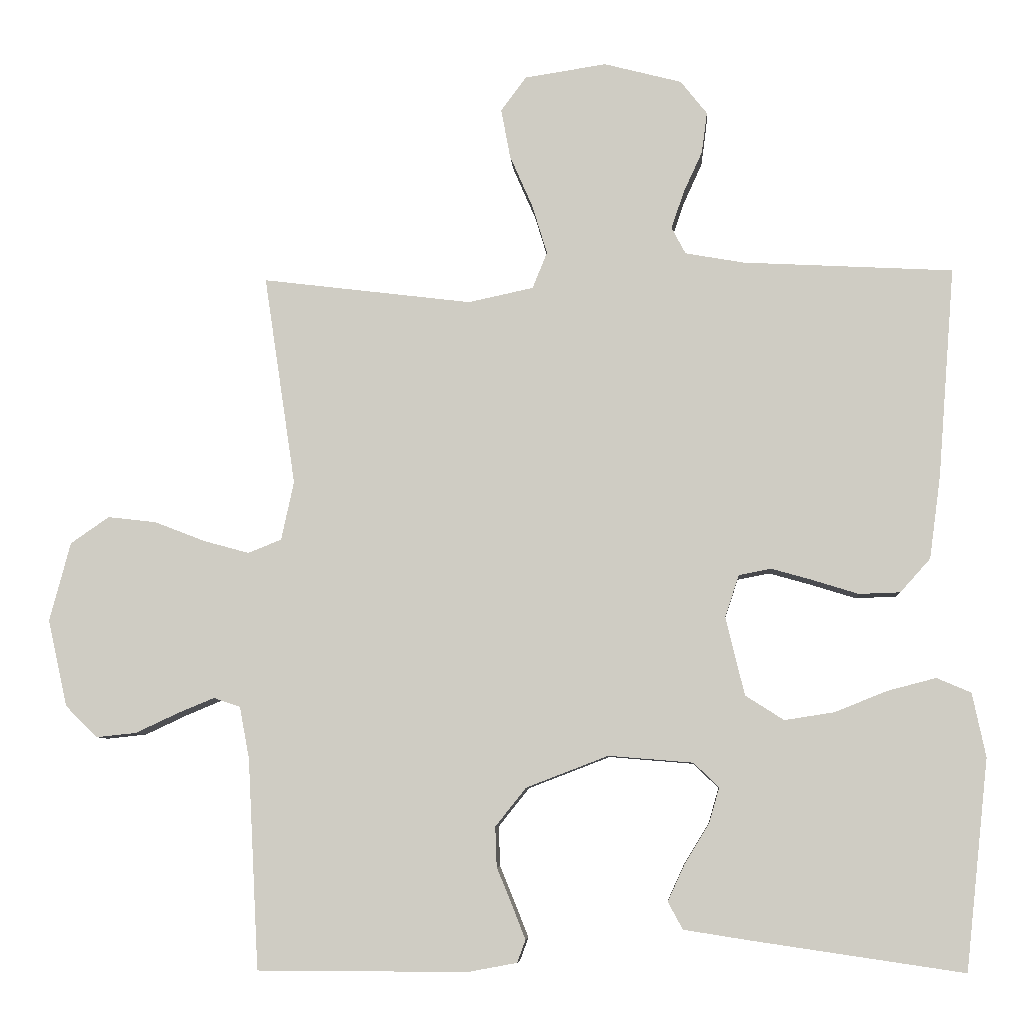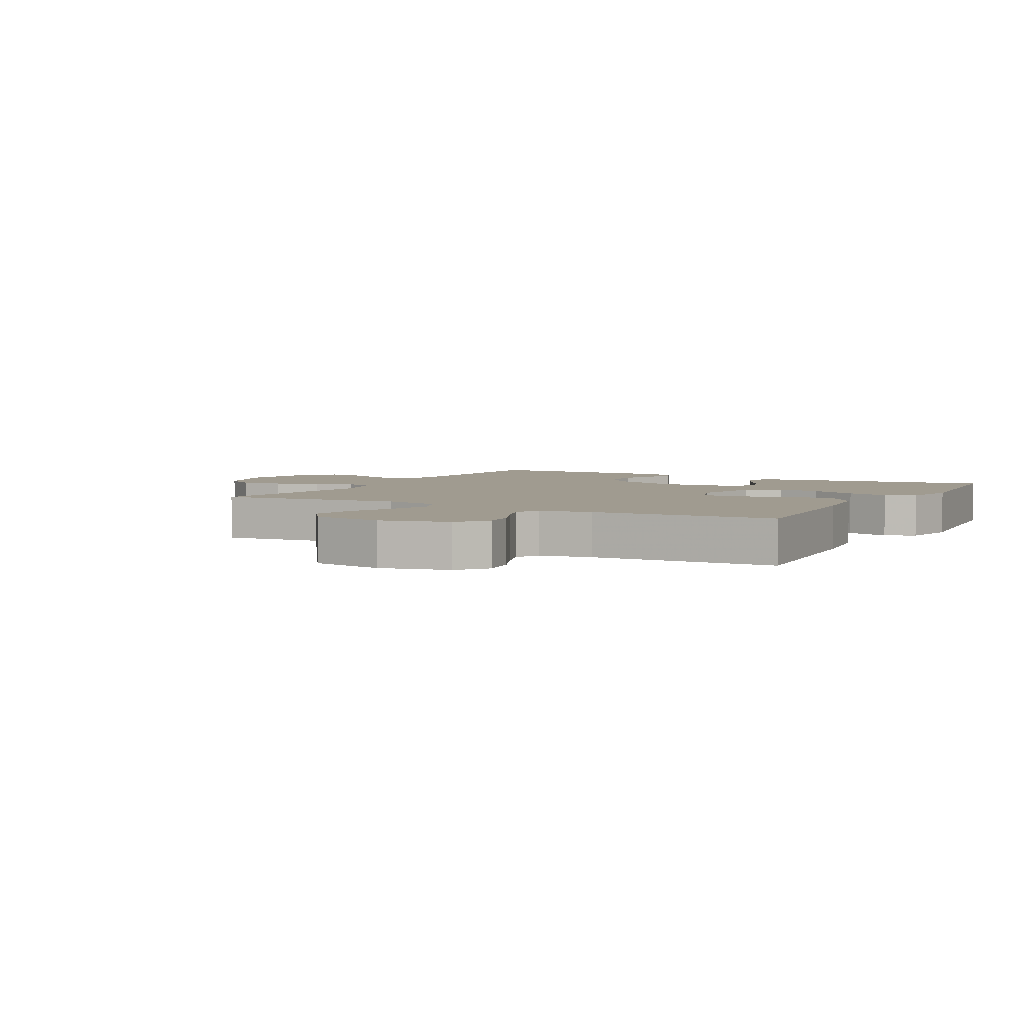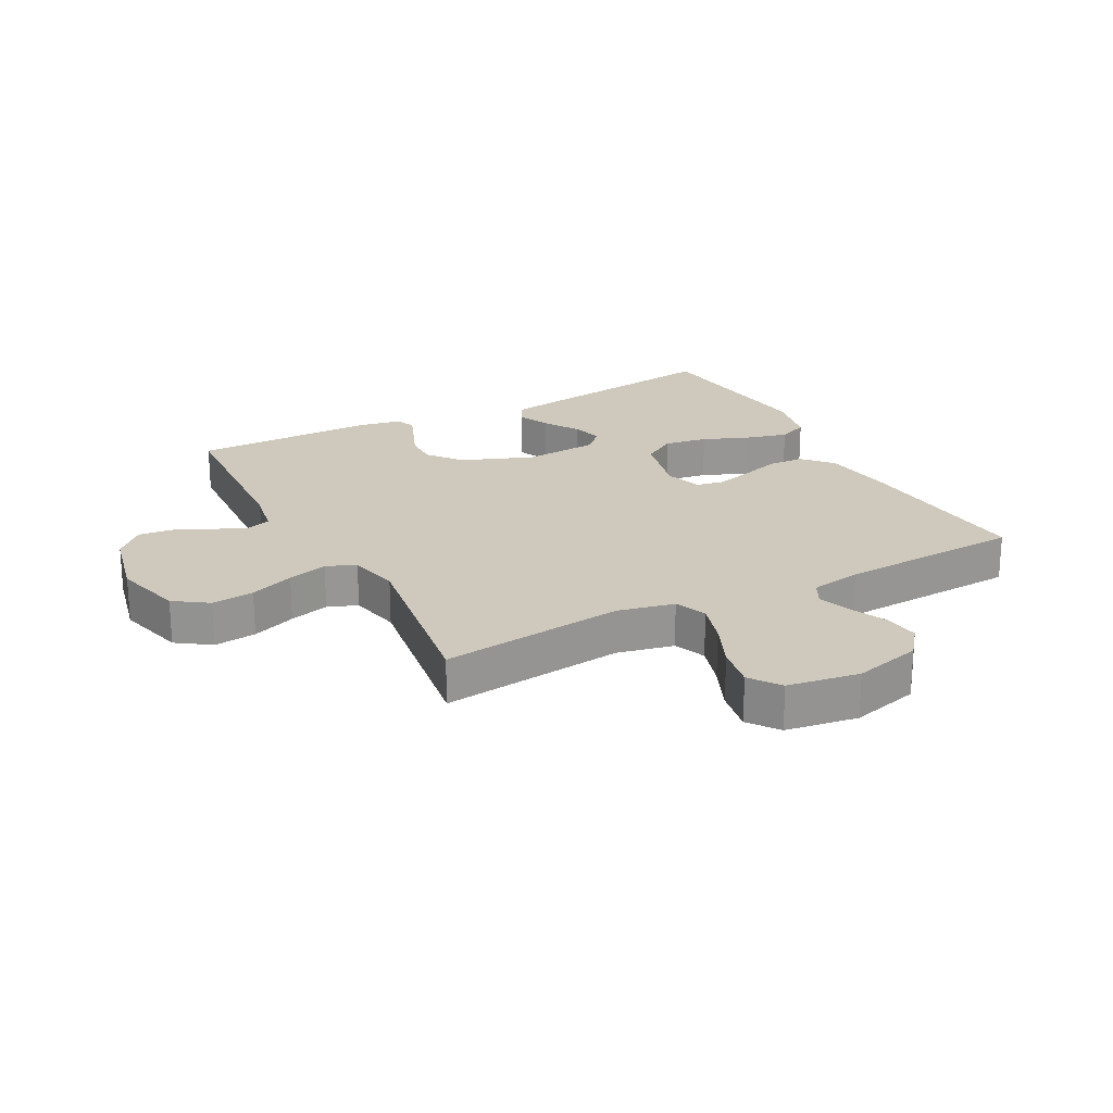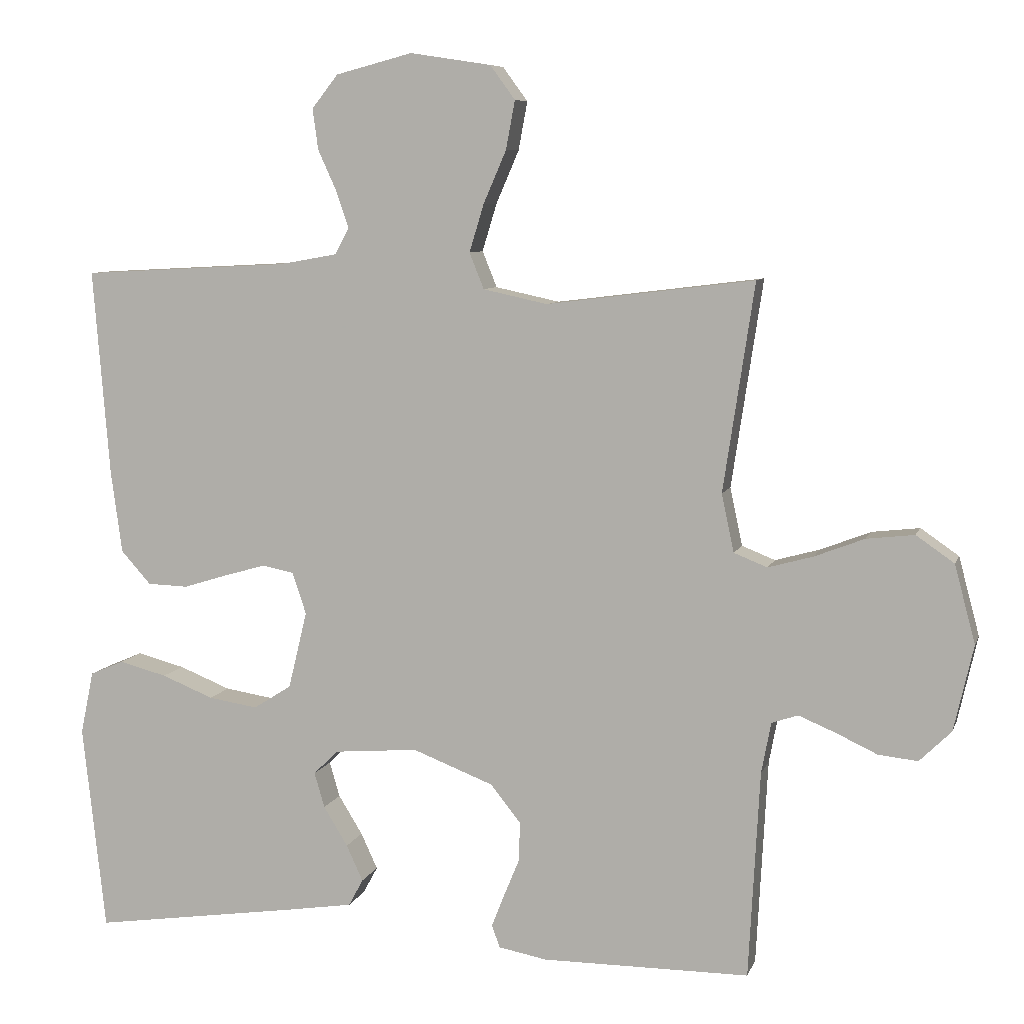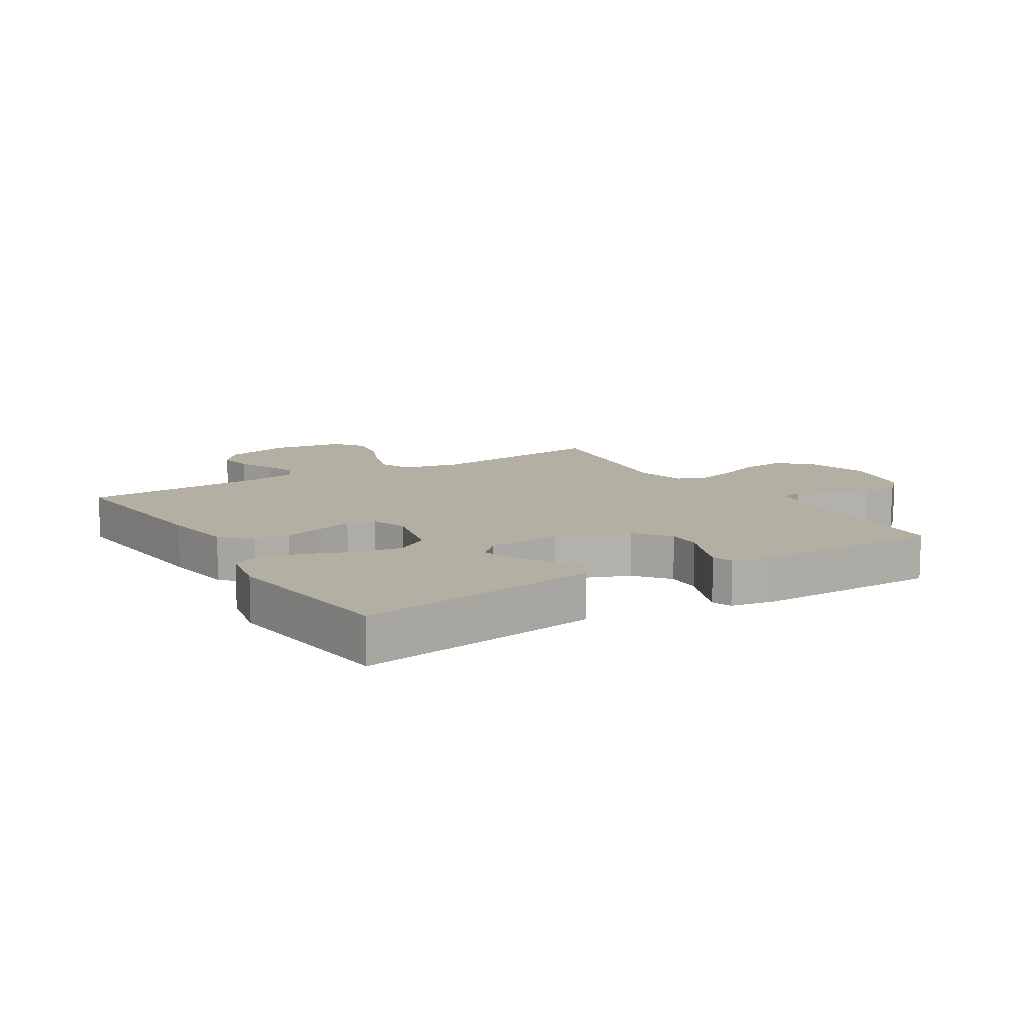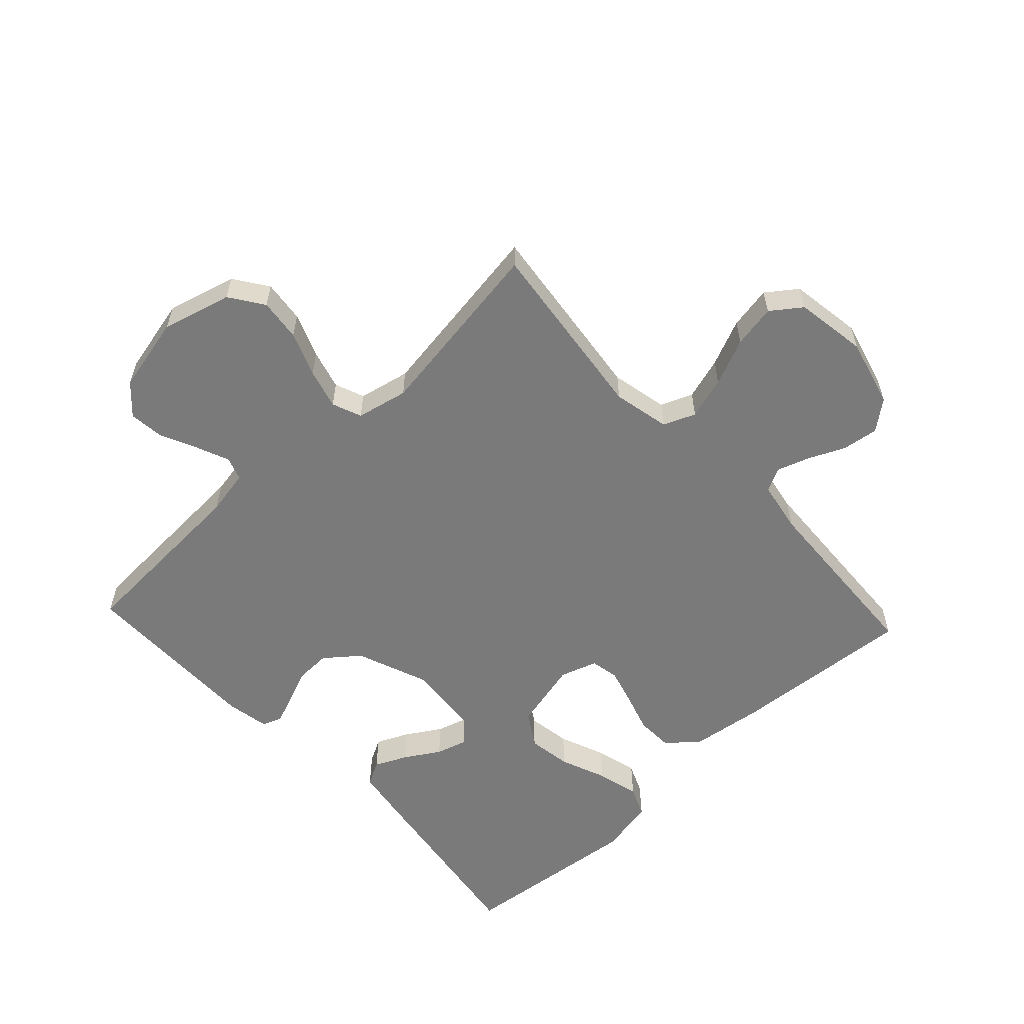
<metadata>
{"format":"obj","ext":"obj","renderer":"f3d","projection":"perspective","resolution":1024,"background":"white","views":[{"elev":-7.0,"azim":3.8,"up":"+Z"},{"elev":4.2,"azim":29.0,"up":"+Y"},{"elev":22.5,"azim":-27.9,"up":"+Y"},{"elev":7.7,"azim":-165.1,"up":"+Z"},{"elev":11.2,"azim":148.2,"up":"+Y"},{"elev":-58.1,"azim":-47.0,"up":"+Y"}]}
</metadata>
<code>
v 0.5 0.07 -0.5
v 0.2 0.07 -0.456
v 0.104 0.07 -0.441
v 0.083 0.07 -0.402
v 0.107 0.07 -0.35
v 0.142 0.07 -0.293
v 0.157 0.07 -0.242
v 0.121 0.07 -0.207
v 0 0.07 -0.197
v -0.117 0.07 -0.242
v -0.161 0.07 -0.297
v -0.159 0.07 -0.354
v -0.136 0.07 -0.41
v -0.118 0.07 -0.456
v -0.13 0.07 -0.488
v -0.2 0.07 -0.501
v -0.5 0.07 -0.5
v -0.516 0.07 -0.2
v -0.53 0.07 -0.126
v -0.568 0.07 -0.113
v -0.621 0.07 -0.135
v -0.681 0.07 -0.163
v -0.738 0.07 -0.169
v -0.784 0.07 -0.124
v -0.812 0.07 0
v -0.782 0.07 0.113
v -0.727 0.07 0.151
v -0.658 0.07 0.143
v -0.586 0.07 0.115
v -0.521 0.07 0.097
v -0.473 0.07 0.116
v -0.455 0.07 0.2
v -0.5 0.07 0.5
v -0.2 0.07 0.463
v -0.107 0.07 0.483
v -0.086 0.07 0.535
v -0.107 0.07 0.604
v -0.14 0.07 0.68
v -0.153 0.07 0.75
v -0.117 0.07 0.799
v 0 0.07 0.817
v 0.111 0.07 0.788
v 0.149 0.07 0.74
v 0.141 0.07 0.681
v 0.114 0.07 0.622
v 0.096 0.07 0.569
v 0.116 0.07 0.531
v 0.2 0.07 0.516
v 0.5 0.07 0.5
v 0.476 0.07 0.2
v 0.46 0.07 0.082
v 0.417 0.07 0.034
v 0.358 0.07 0.032
v 0.294 0.07 0.052
v 0.234 0.07 0.069
v 0.188 0.07 0.06
v 0.168 0.07 0
v 0.195 0.07 -0.112
v 0.25 0.07 -0.147
v 0.321 0.07 -0.136
v 0.396 0.07 -0.106
v 0.465 0.07 -0.088
v 0.514 0.07 -0.109
v 0.533 0.07 -0.2
v 0.5 0 -0.5
v 0.2 0 -0.456
v 0.104 0 -0.441
v 0.083 0 -0.402
v 0.107 0 -0.35
v 0.142 0 -0.293
v 0.157 0 -0.242
v 0.121 0 -0.207
v 0 0 -0.197
v -0.117 0 -0.242
v -0.161 0 -0.297
v -0.159 0 -0.354
v -0.136 0 -0.41
v -0.118 0 -0.456
v -0.13 0 -0.488
v -0.2 0 -0.501
v -0.5 0 -0.5
v -0.516 0 -0.2
v -0.53 0 -0.126
v -0.568 0 -0.113
v -0.621 0 -0.135
v -0.681 0 -0.163
v -0.738 0 -0.169
v -0.784 0 -0.124
v -0.812 0 0
v -0.782 0 0.113
v -0.727 0 0.151
v -0.658 0 0.143
v -0.586 0 0.115
v -0.521 0 0.097
v -0.473 0 0.116
v -0.455 0 0.2
v -0.5 0 0.5
v -0.2 0 0.463
v -0.107 0 0.483
v -0.086 0 0.535
v -0.107 0 0.604
v -0.14 0 0.68
v -0.153 0 0.75
v -0.117 0 0.799
v 0 0 0.817
v 0.111 0 0.788
v 0.149 0 0.74
v 0.141 0 0.681
v 0.114 0 0.622
v 0.096 0 0.569
v 0.116 0 0.531
v 0.2 0 0.516
v 0.5 0 0.5
v 0.476 0 0.2
v 0.46 0 0.082
v 0.417 0 0.034
v 0.358 0 0.032
v 0.294 0 0.052
v 0.234 0 0.069
v 0.188 0 0.06
v 0.168 0 0
v 0.195 0 -0.112
v 0.25 0 -0.147
v 0.321 0 -0.136
v 0.396 0 -0.106
v 0.465 0 -0.088
v 0.514 0 -0.109
v 0.533 0 -0.2
f 60 61 62 63
f 59 60 63 64
f 51 52 53 54
f 51 54 55
f 48 49 50 51
f 47 48 51 55
f 46 47 55 56
f 42 43 44 45
f 42 45 46
f 41 42 46
f 37 38 39 40
f 36 37 40 41
f 32 33 34
f 31 32 34 35
f 26 27 28 29
f 26 29 30
f 25 26 30
f 24 25 30
f 21 22 23 24
f 20 21 24 30
f 19 20 30 31
f 15 16 17 18
f 12 13 14 15
f 12 15 18 19
f 3 4 5 6
f 3 6 7
f 2 3 7
f 59 64 1 2
f 58 59 2 7
f 57 58 7 8
f 41 46 56 57
f 36 41 57 8
f 35 36 8 9
f 31 35 9 10
f 11 12 19 31
f 10 11 31
f 127 126 125 124
f 128 127 124 123
f 118 117 116 115
f 119 118 115
f 115 114 113 112
f 119 115 112 111
f 120 119 111 110
f 109 108 107 106
f 110 109 106
f 110 106 105
f 104 103 102 101
f 105 104 101 100
f 98 97 96
f 99 98 96 95
f 93 92 91 90
f 94 93 90
f 94 90 89
f 94 89 88
f 88 87 86 85
f 94 88 85 84
f 95 94 84 83
f 82 81 80 79
f 79 78 77 76
f 83 82 79 76
f 70 69 68 67
f 71 70 67
f 71 67 66
f 66 65 128 123
f 71 66 123 122
f 72 71 122 121
f 121 120 110 105
f 72 121 105 100
f 73 72 100 99
f 74 73 99 95
f 95 83 76 75
f 95 75 74
f 1 65 66 2
f 2 66 67 3
f 3 67 68 4
f 4 68 69 5
f 5 69 70 6
f 6 70 71 7
f 7 71 72 8
f 8 72 73 9
f 9 73 74 10
f 10 74 75 11
f 11 75 76 12
f 12 76 77 13
f 13 77 78 14
f 14 78 79 15
f 15 79 80 16
f 16 80 81 17
f 17 81 82 18
f 18 82 83 19
f 19 83 84 20
f 20 84 85 21
f 21 85 86 22
f 22 86 87 23
f 23 87 88 24
f 24 88 89 25
f 25 89 90 26
f 26 90 91 27
f 27 91 92 28
f 28 92 93 29
f 29 93 94 30
f 30 94 95 31
f 31 95 96 32
f 32 96 97 33
f 33 97 98 34
f 34 98 99 35
f 35 99 100 36
f 36 100 101 37
f 37 101 102 38
f 38 102 103 39
f 39 103 104 40
f 40 104 105 41
f 41 105 106 42
f 42 106 107 43
f 43 107 108 44
f 44 108 109 45
f 45 109 110 46
f 46 110 111 47
f 47 111 112 48
f 48 112 113 49
f 49 113 114 50
f 50 114 115 51
f 51 115 116 52
f 52 116 117 53
f 53 117 118 54
f 54 118 119 55
f 55 119 120 56
f 56 120 121 57
f 57 121 122 58
f 58 122 123 59
f 59 123 124 60
f 60 124 125 61
f 61 125 126 62
f 62 126 127 63
f 63 127 128 64
f 64 128 65 1

</code>
